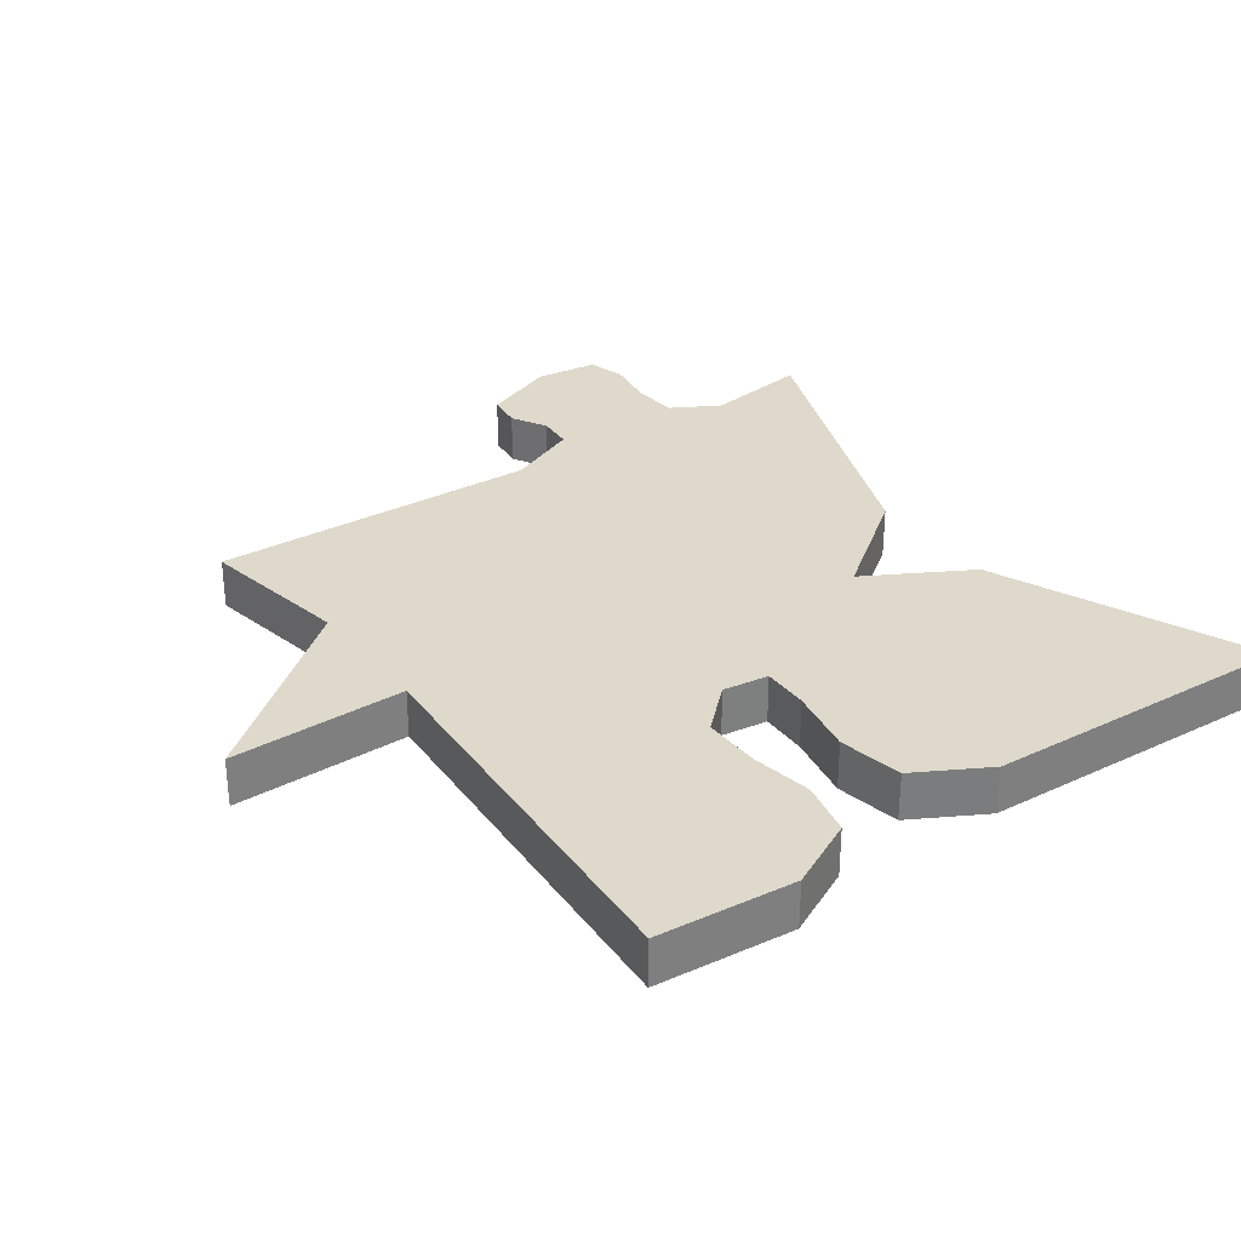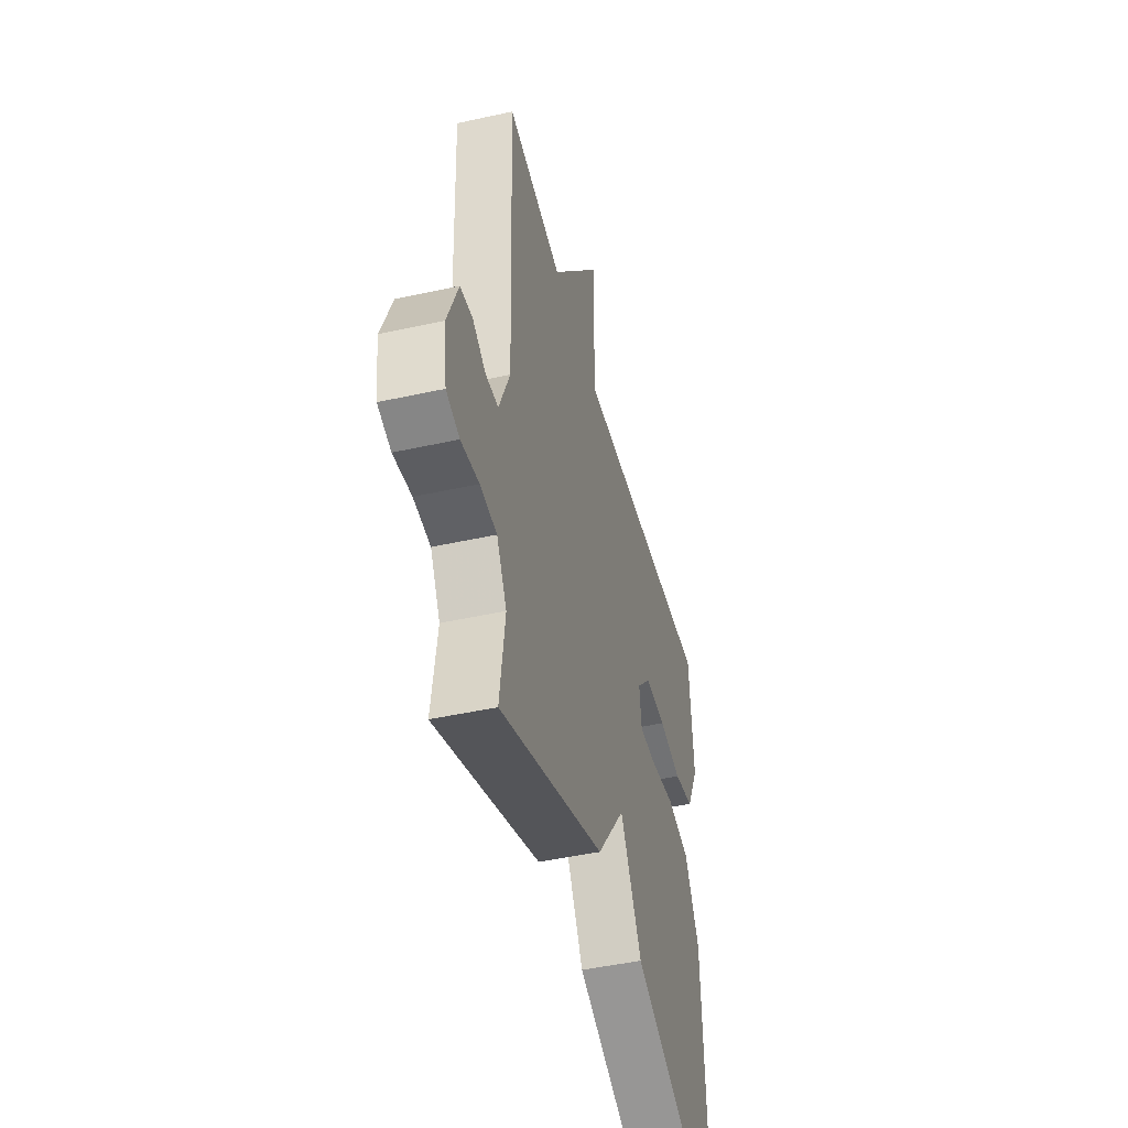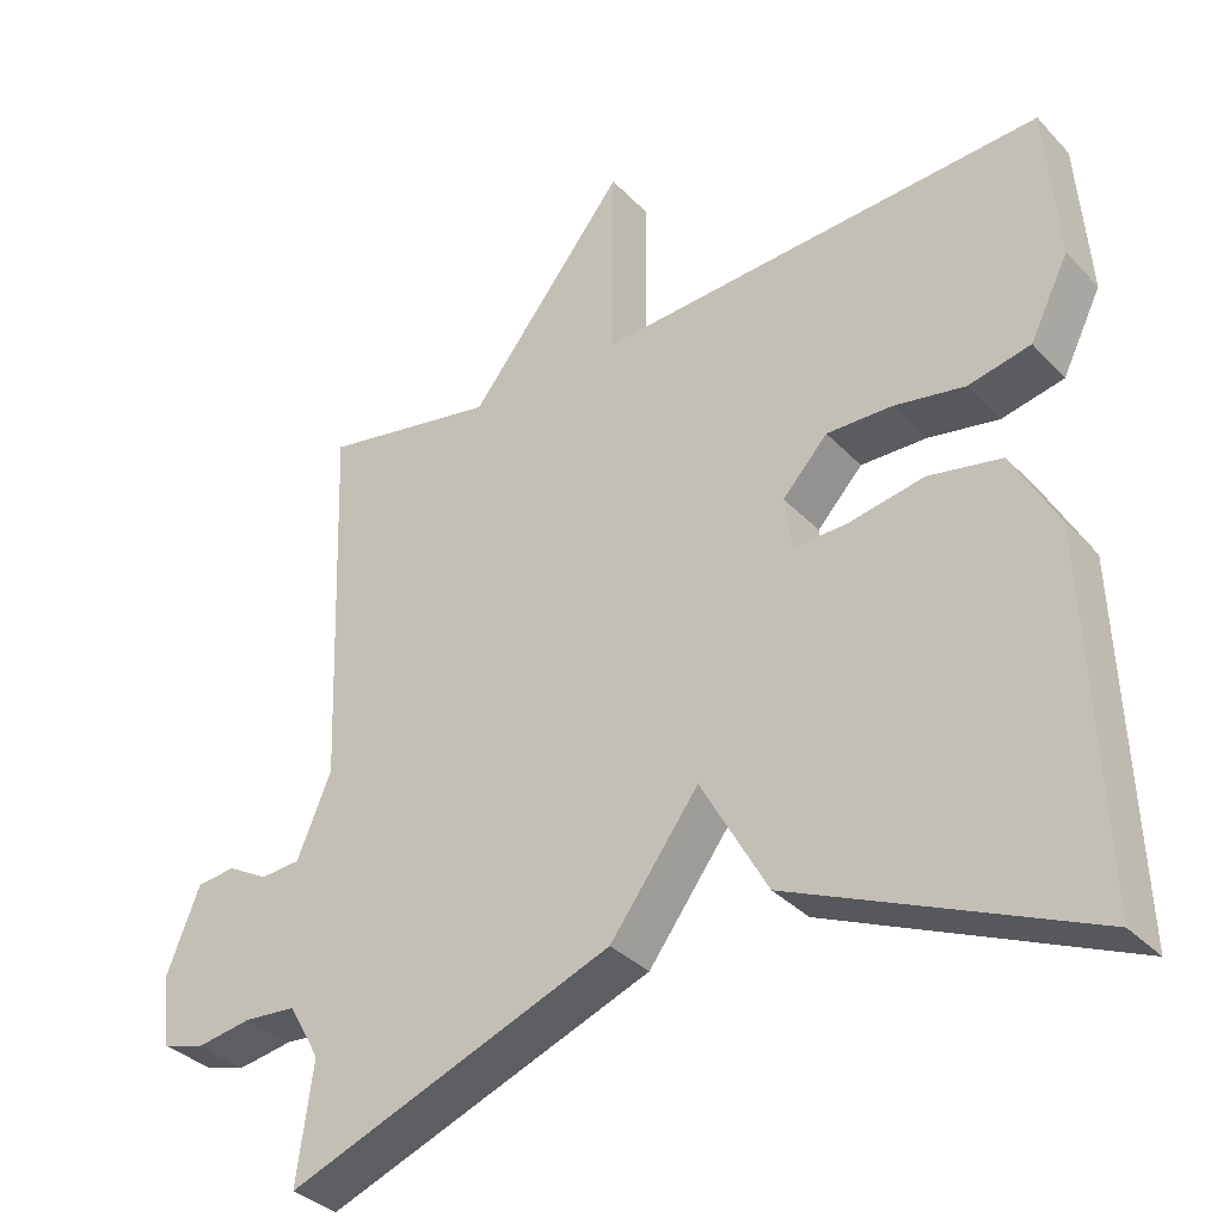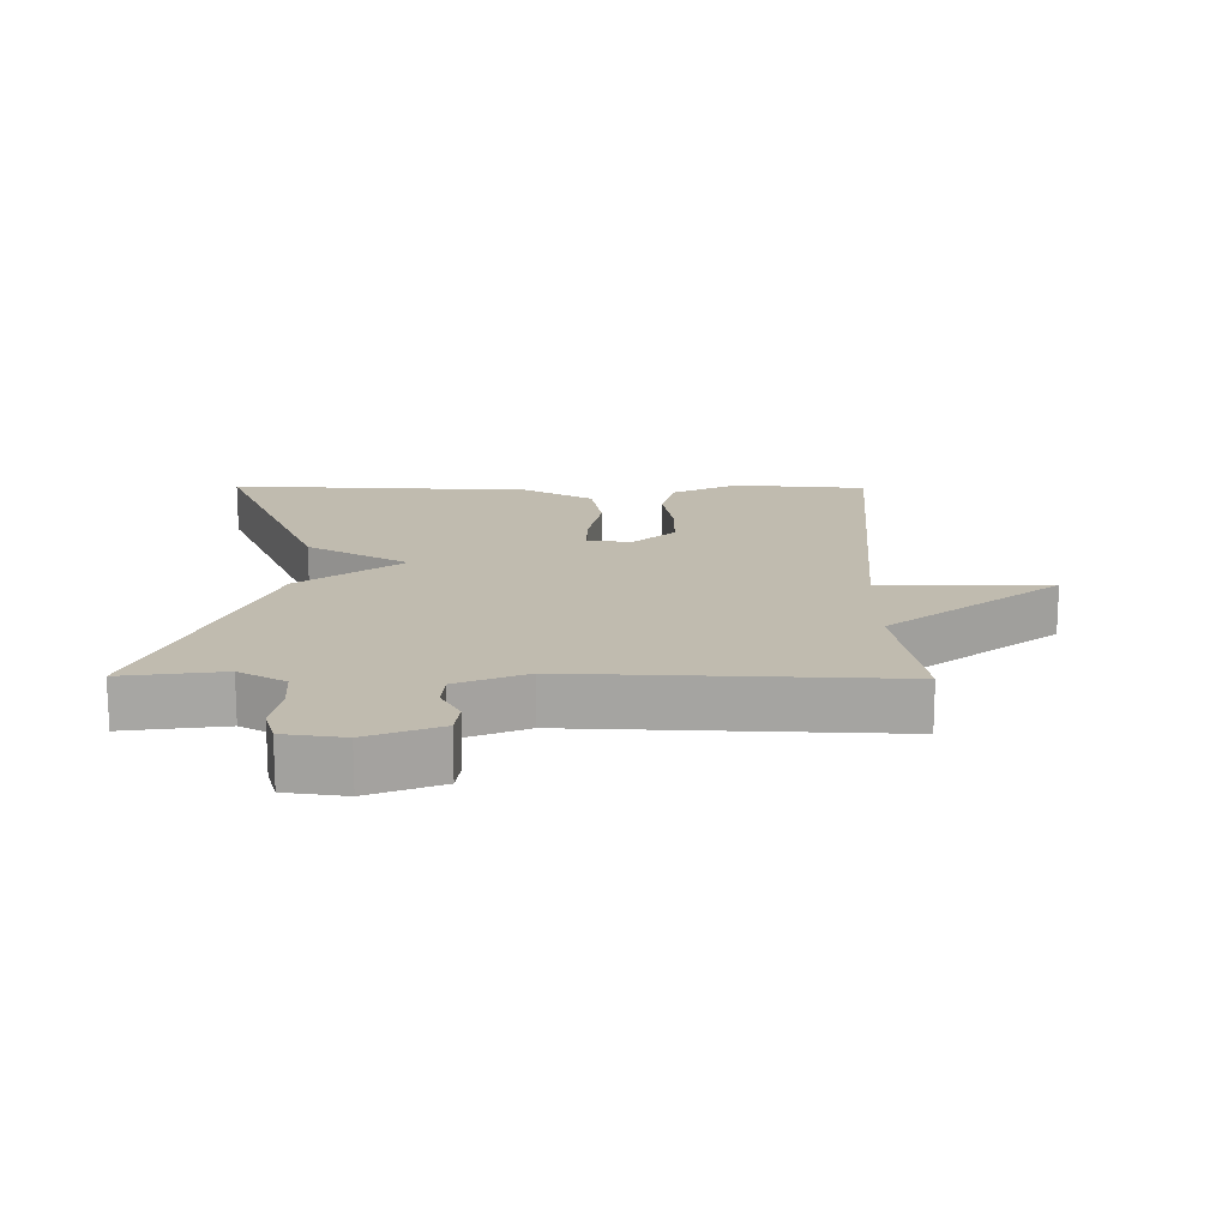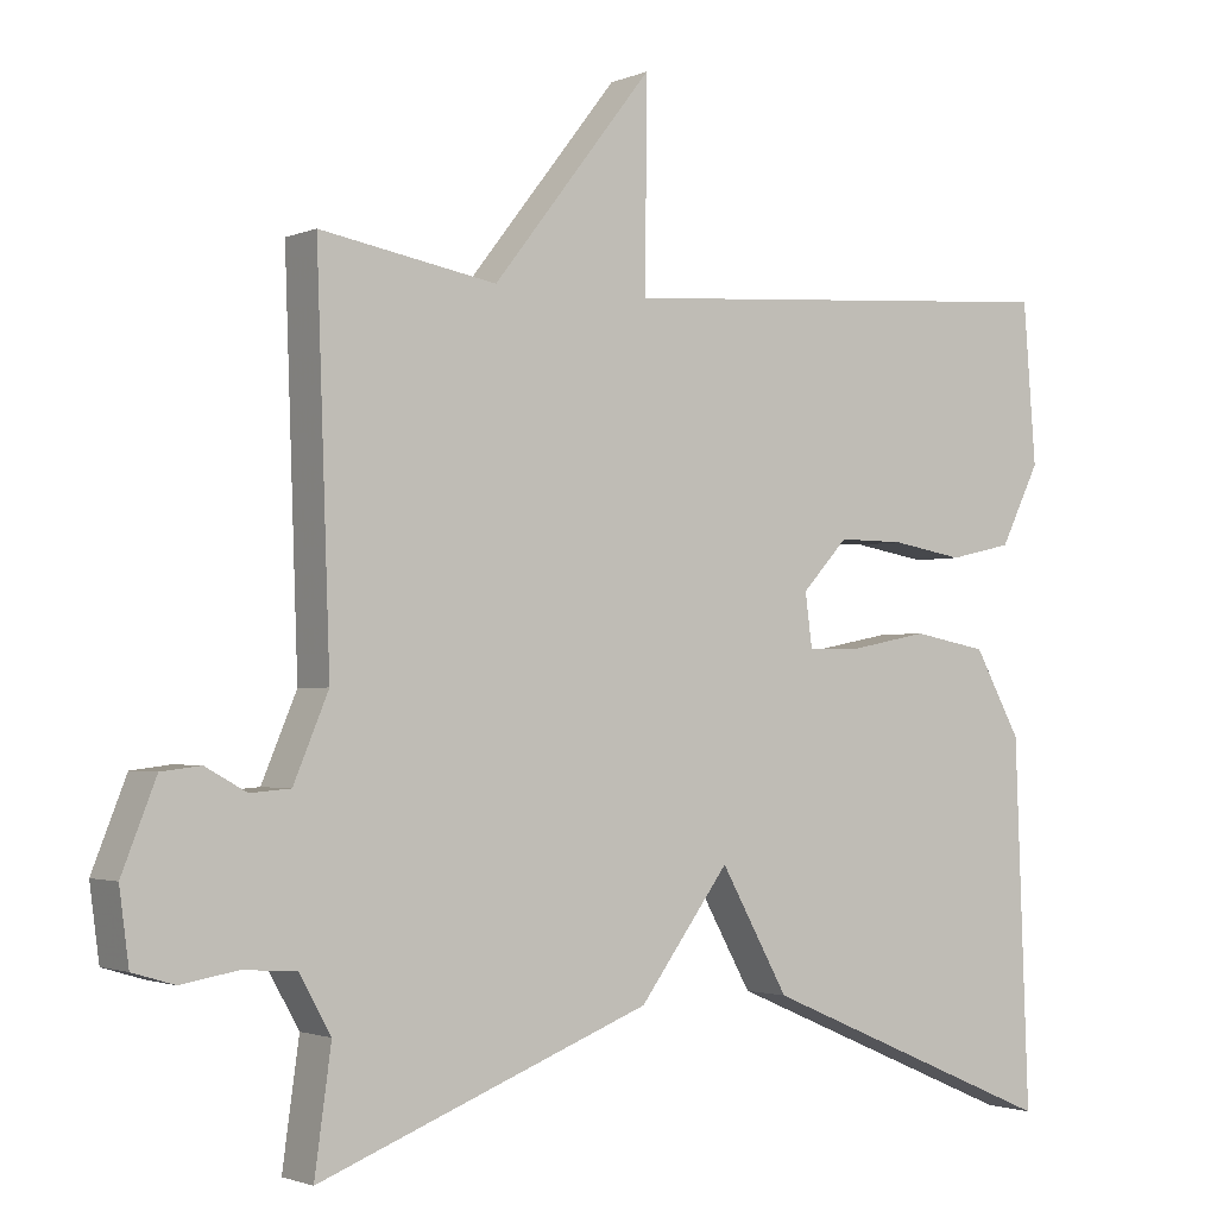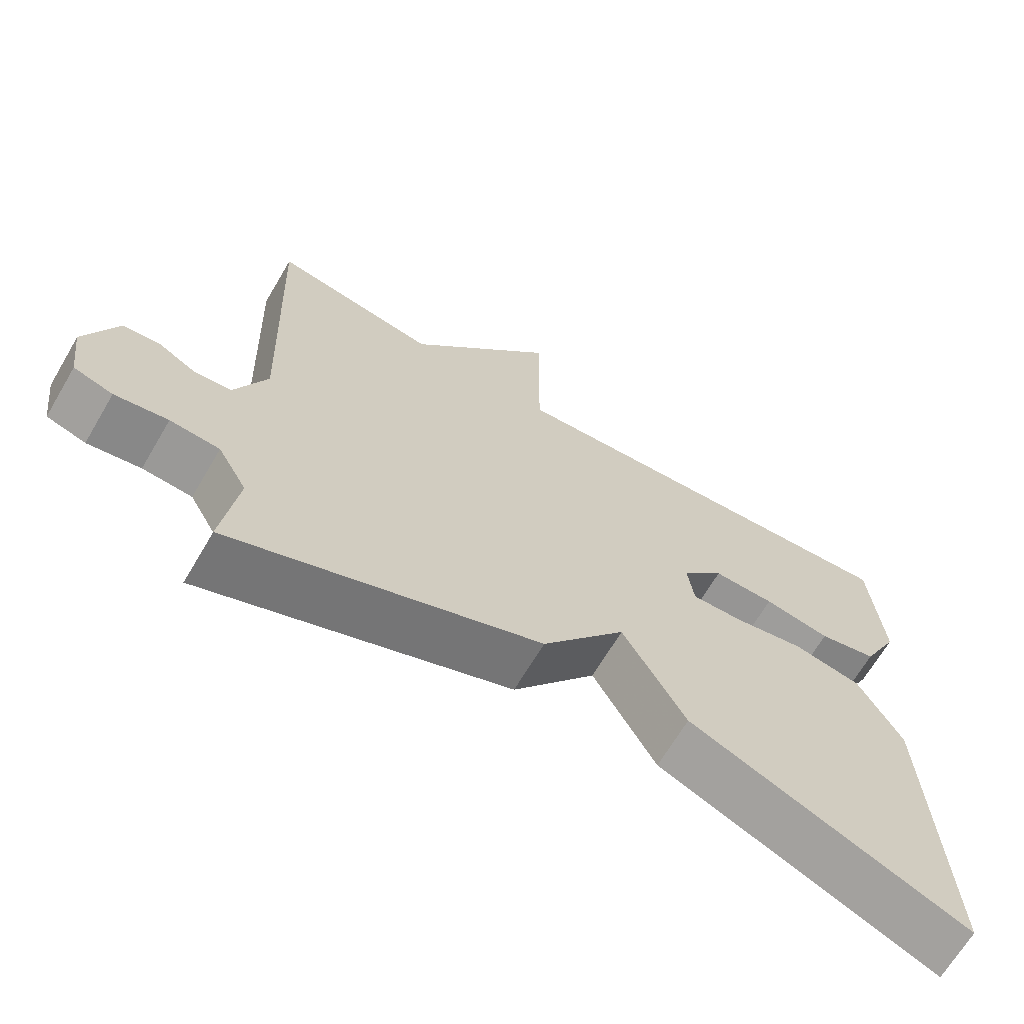
<metadata>
{"format":"obj","ext":"obj","renderer":"f3d","projection":"perspective","resolution":1024,"background":"white","views":[{"elev":31.8,"azim":54.6,"up":"+Y"},{"elev":-46.2,"azim":-75.8,"up":"+Z"},{"elev":-34.3,"azim":36.3,"up":"+Z"},{"elev":16.2,"azim":-89.4,"up":"+Y"},{"elev":-1.9,"azim":-34.6,"up":"+Z"},{"elev":-67.3,"azim":-30.5,"up":"+Z"}]}
</metadata>
<code>
v 0.5 0.07 -0.5
v 0.12 0.07 -0.337
v 0.034 0.07 -0.183
v -0.08 0.07 -0.337
v -0.5 0.07 -0.5
v -0.479 0.07 -0.348
v -0.519 0.07 -0.277
v -0.586 0.07 -0.272
v -0.658 0.07 -0.284
v -0.711 0.07 -0.268
v -0.723 0.07 -0.177
v -0.68 0.07 -0.068
v -0.63 0.07 -0.062
v -0.578 0.07 -0.091
v -0.527 0.07 -0.087
v -0.483 0.07 0.018
v -0.5 0.07 0.5
v -0.277 0.07 0.46
v -0.075 0.07 0.718
v -0.077 0.07 0.46
v 0.5 0.07 0.5
v 0.516 0.07 0.298
v 0.466 0.07 0.197
v 0.386 0.07 0.179
v 0.295 0.07 0.195
v 0.211 0.07 0.196
v 0.153 0.07 0.133
v 0.162 0.07 0.065
v 0.231 0.07 0.067
v 0.329 0.07 0.086
v 0.423 0.07 0.068
v 0.482 0.07 -0.039
v 0.5 0 -0.5
v 0.12 0 -0.337
v 0.034 0 -0.183
v -0.08 0 -0.337
v -0.5 0 -0.5
v -0.479 0 -0.348
v -0.519 0 -0.277
v -0.586 0 -0.272
v -0.658 0 -0.284
v -0.711 0 -0.268
v -0.723 0 -0.177
v -0.68 0 -0.068
v -0.63 0 -0.062
v -0.578 0 -0.091
v -0.527 0 -0.087
v -0.483 0 0.018
v -0.5 0 0.5
v -0.277 0 0.46
v -0.075 0 0.718
v -0.077 0 0.46
v 0.5 0 0.5
v 0.516 0 0.298
v 0.466 0 0.197
v 0.386 0 0.179
v 0.295 0 0.195
v 0.211 0 0.196
v 0.153 0 0.133
v 0.162 0 0.065
v 0.231 0 0.067
v 0.329 0 0.086
v 0.423 0 0.068
v 0.482 0 -0.039
f 1 2 3
f 32 1 3
f 31 32 3
f 30 31 3
f 29 30 3
f 28 29 3
f 4 5 6
f 3 4 6
f 28 3 6
f 27 28 6
f 26 27 6 7
f 23 24 25
f 22 23 25
f 21 22 25
f 20 21 25
f 20 25 26
f 18 19 20
f 26 7 8
f 20 26 8
f 18 20 8
f 16 17 18
f 15 16 18 8
f 12 13 14
f 11 12 14
f 10 11 14
f 9 10 14
f 8 9 14
f 8 14 15
f 35 34 33
f 35 33 64
f 35 64 63
f 35 63 62
f 35 62 61
f 35 61 60
f 38 37 36
f 38 36 35
f 38 35 60
f 38 60 59
f 39 38 59 58
f 57 56 55
f 57 55 54
f 57 54 53
f 57 53 52
f 58 57 52
f 52 51 50
f 40 39 58
f 40 58 52
f 40 52 50
f 50 49 48
f 40 50 48 47
f 46 45 44
f 46 44 43
f 46 43 42
f 46 42 41
f 46 41 40
f 47 46 40
f 1 33 34 2
f 2 34 35 3
f 3 35 36 4
f 4 36 37 5
f 5 37 38 6
f 6 38 39 7
f 7 39 40 8
f 8 40 41 9
f 9 41 42 10
f 10 42 43 11
f 11 43 44 12
f 12 44 45 13
f 13 45 46 14
f 14 46 47 15
f 15 47 48 16
f 16 48 49 17
f 17 49 50 18
f 18 50 51 19
f 19 51 52 20
f 20 52 53 21
f 21 53 54 22
f 22 54 55 23
f 23 55 56 24
f 24 56 57 25
f 25 57 58 26
f 26 58 59 27
f 27 59 60 28
f 28 60 61 29
f 29 61 62 30
f 30 62 63 31
f 31 63 64 32
f 32 64 33 1

</code>
